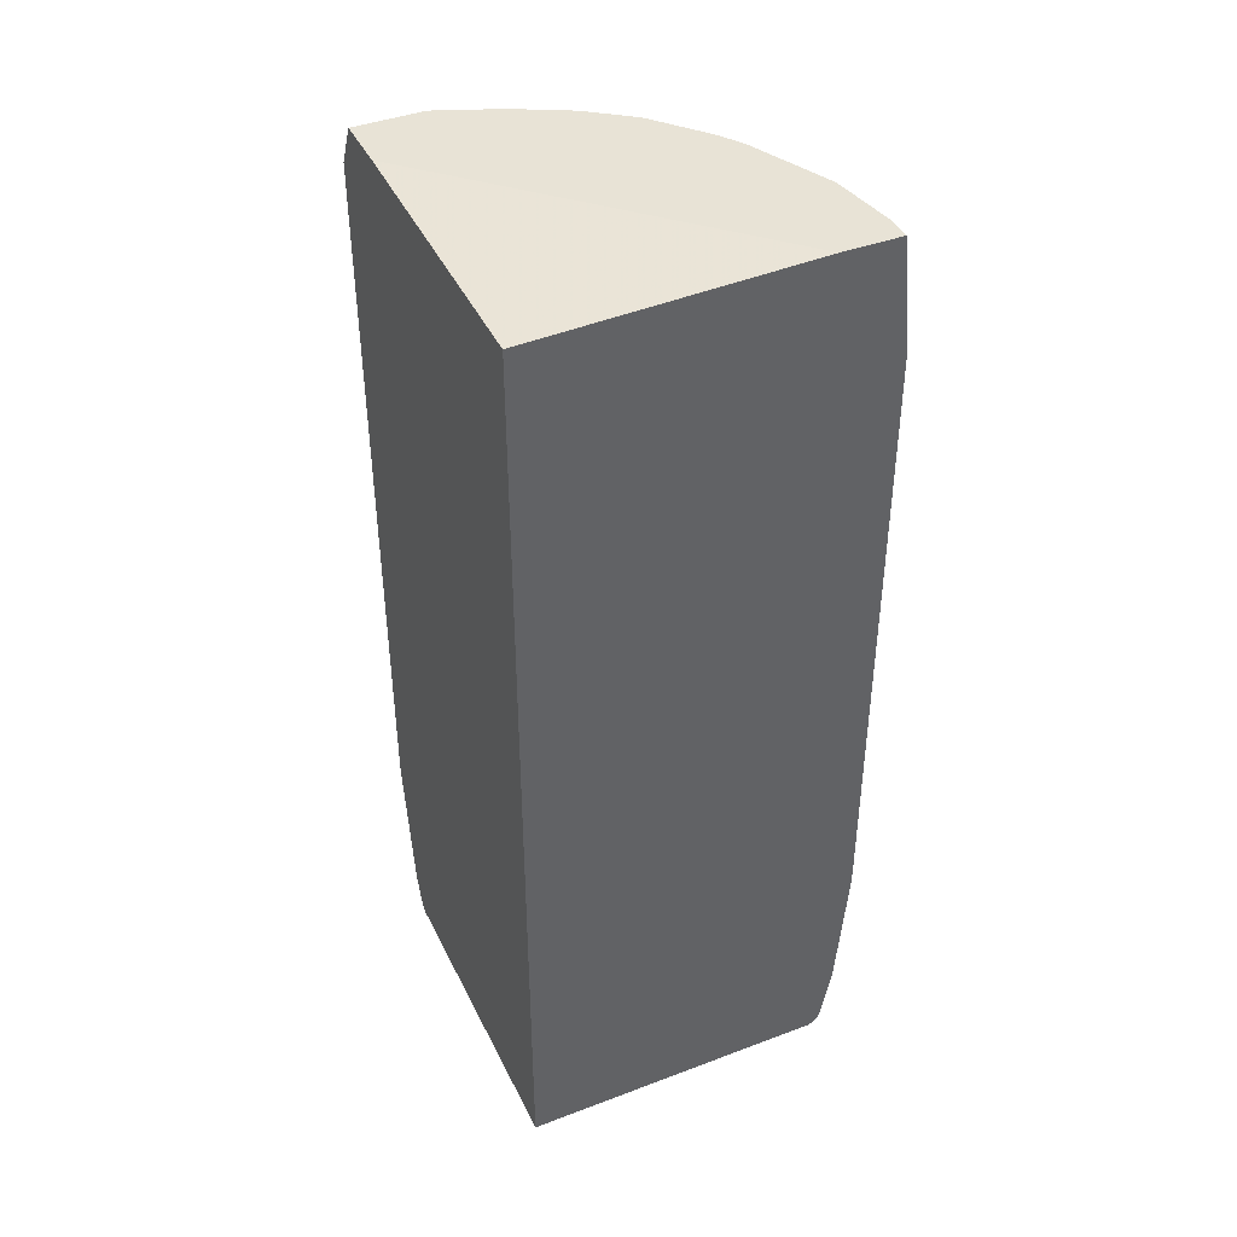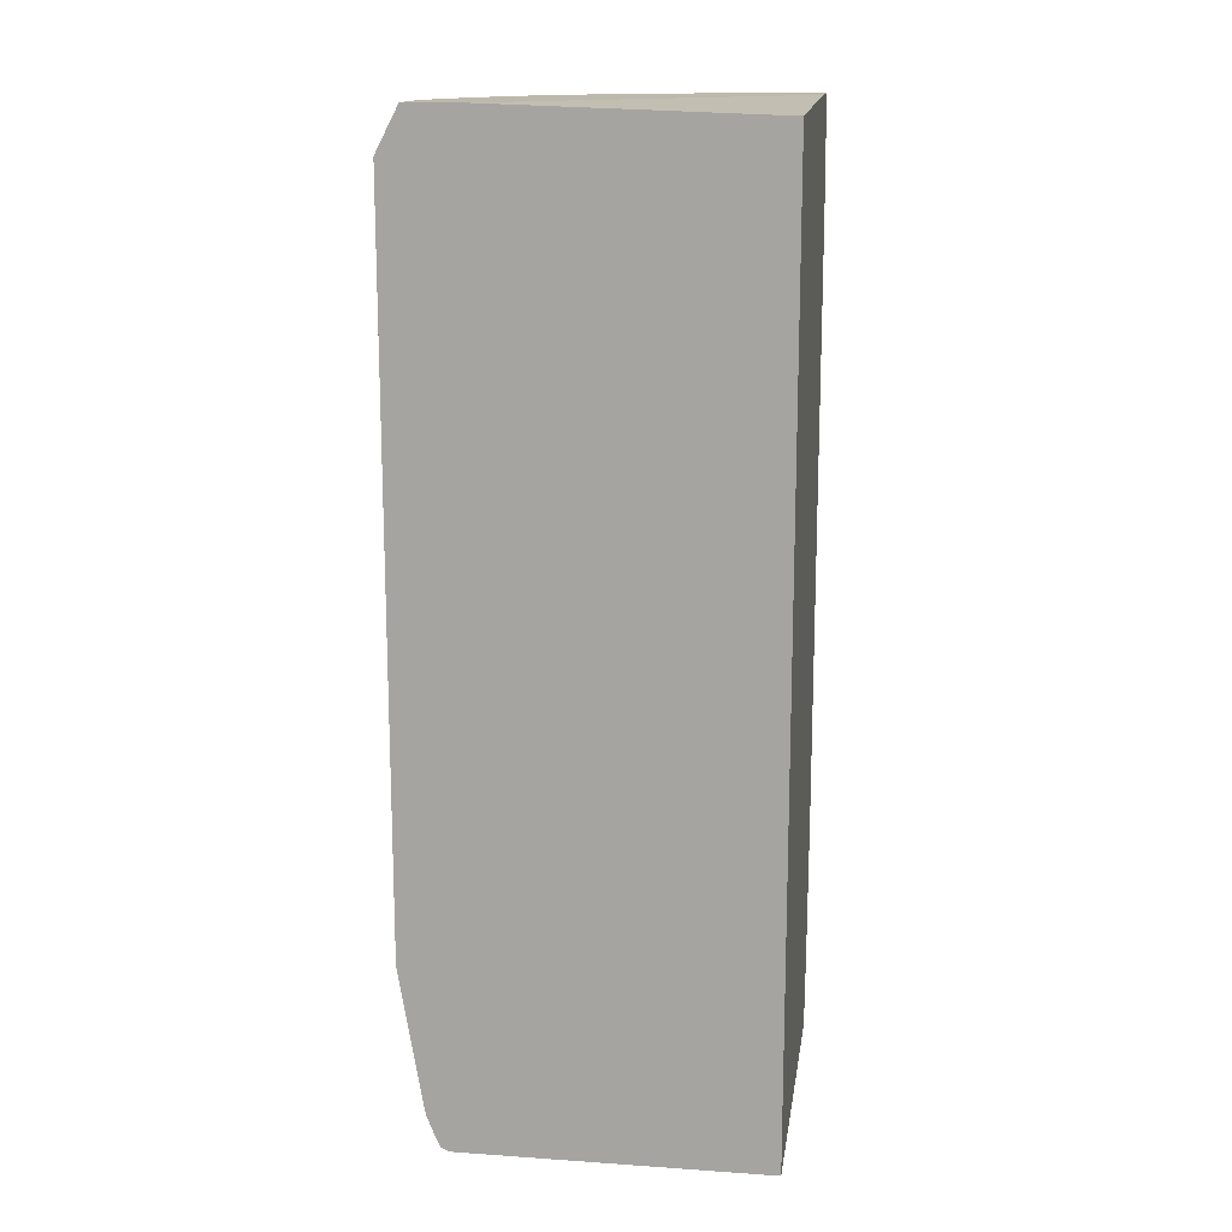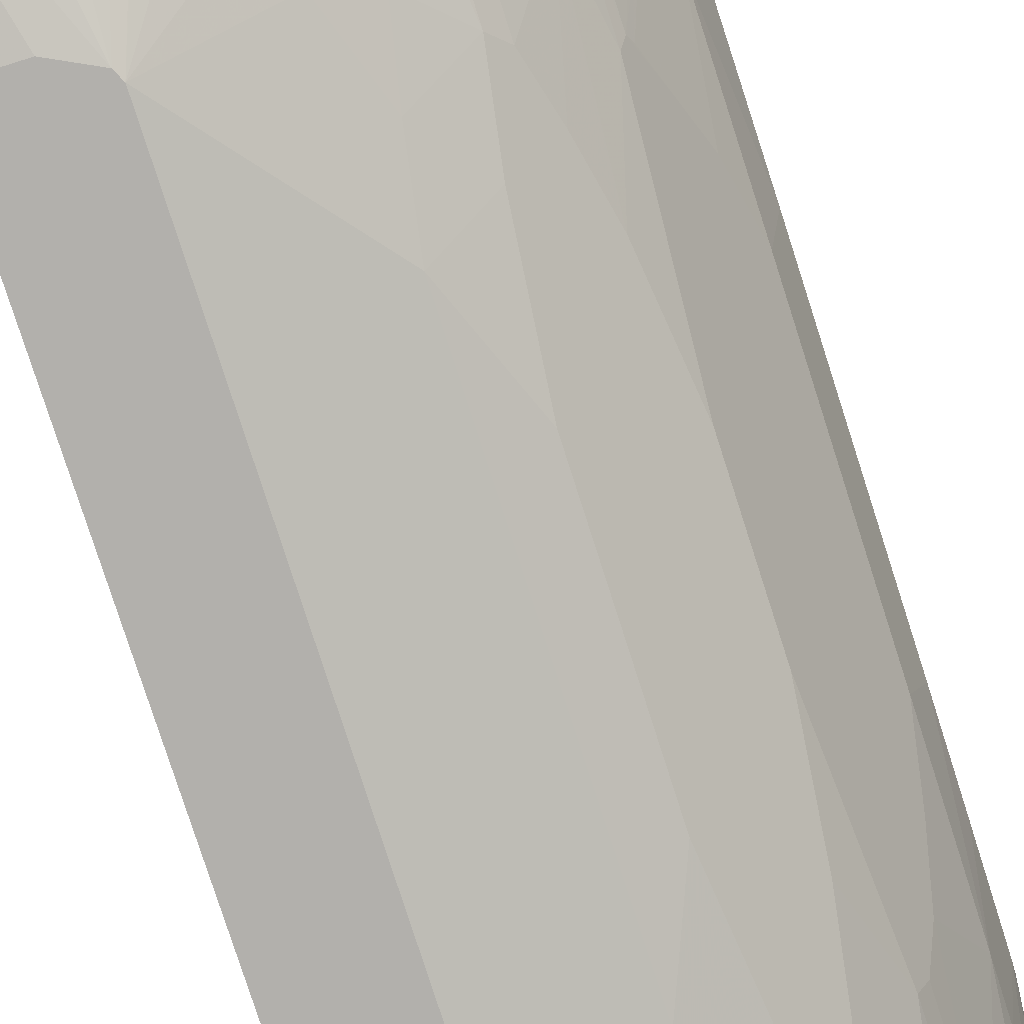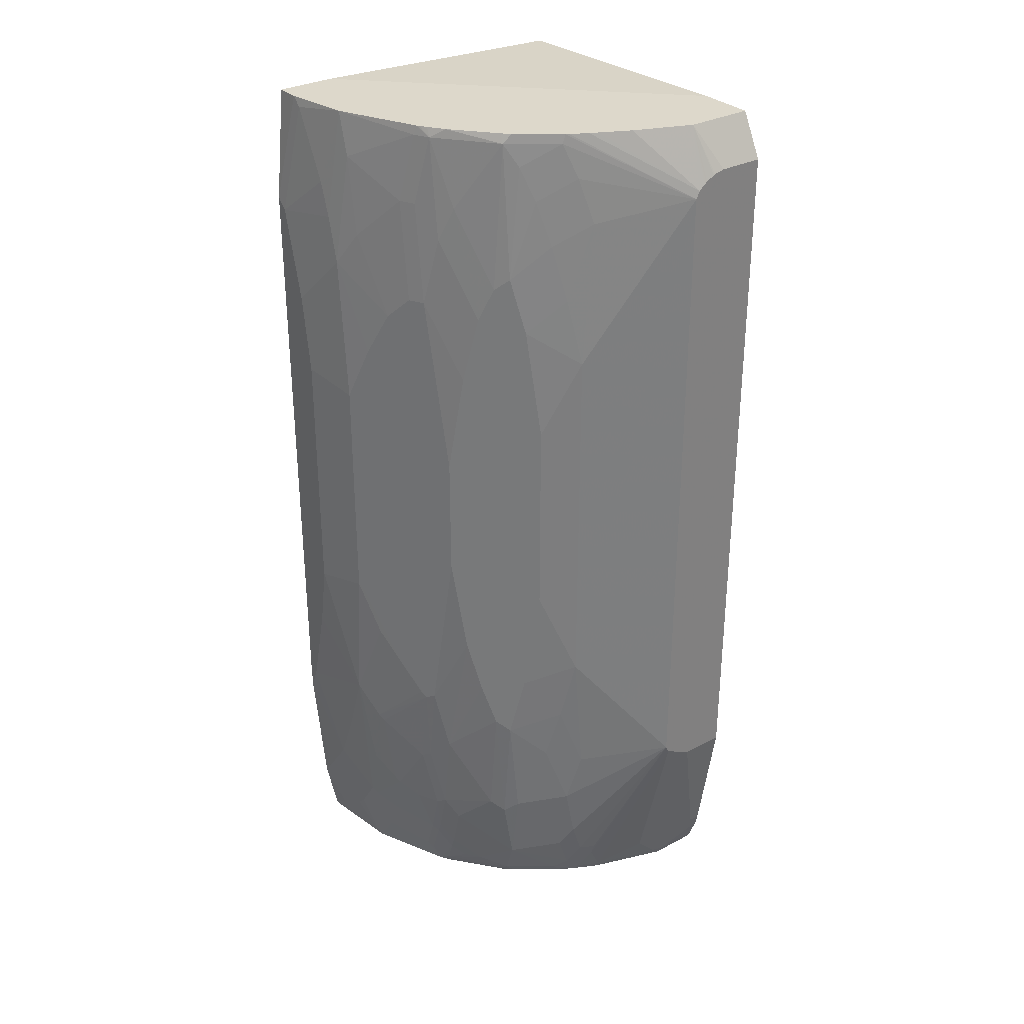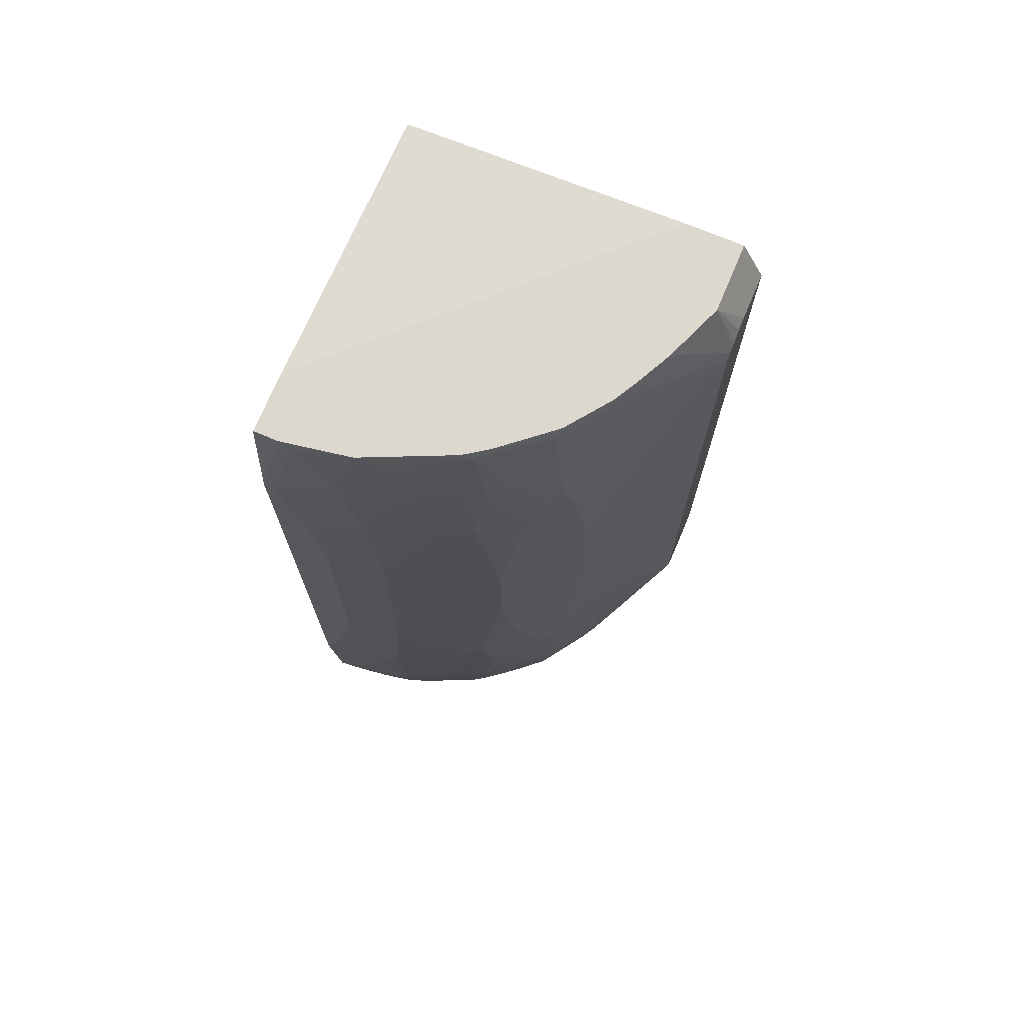
<metadata>
{"format":"obj","ext":"obj","renderer":"f3d","projection":"perspective","resolution":1024,"background":"white","views":[{"elev":41.7,"azim":-24.5,"up":"+Y"},{"elev":14.9,"azim":-81.6,"up":"+Y"},{"elev":-78.7,"azim":17.8,"up":"+Z"},{"elev":31.1,"azim":143.1,"up":"+Y"},{"elev":72.1,"azim":112.8,"up":"+Y"}]}
</metadata>
<code>
v 0.4692 0.5755 0.2177
v 0.4692 0.5755 0.1845
v 0.3894 0.5755 0.2177
v 0.4848 0.4209 0.2177
v 0.4848 0.4066 0.2033
v 0.4692 0.5629 0.172
v 0.4535 0.5755 0.09379
v 0.01582 0.5755 -0.1575
v 0.01582 0.5629 0.2177
v 0.4848 -0.4066 0.2177
v 0.4692 0.3596 0.09379
v 0.4692 0.4222 0.1094
v 0.4692 0.4691 0.1251
v 0.4692 0.5004 0.1407
v 0.4692 0.5317 0.1564
v 0.4848 0.2814 0.172
v 0.4066 0.5629 -0.01565
v 0.4035 0.5755 -0.01721
v 0.4535 0.516 0.07818
v 0.4379 0.5317 0.04688
v 0.01582 0.5755 -0.2346
v 0.01582 -0.7194 0.2177
v 0.4841 -0.4392 0.2177
v 0.4848 -0.4066 0.2033
v 0.4535 0.4066 0.06253
v 0.4848 0.172 0.1564
v 0.4692 0.1563 0.07818
v 0.4535 0.2345 0.04688
v 0.4379 0.2971 0.01562
v 0.4014 0.5629 -0.02605
v 0.4222 0.4691 -3.902e-05
v 0.4024 0.5755 -0.01933
v 0.3962 0.5629 -0.03646
v 0.4379 0.4378 0.03127
v 0.1095 0.5755 -0.2346
v 0.01582 0.5161 -0.2655
v 0.01582 -0.7194 -0.2033
v 0.4366 -0.7194 0.2177
v 0.4687 -0.6255 0.2177
v 0.4692 -0.6099 0.2033
v 0.4692 -0.5473 0.1564
v 0.4692 -0.4691 0.1251
v 0.4692 -0.3753 0.09379
v 0.4848 -0.2815 0.172
v 0.4848 -0.1876 0.1564
v 0.4692 -0.172 0.07818
v 0.4653 -0.1798 0.07033
v 0.4275 0.2971 -0.005241
v 0.4222 0.3284 -0.01565
v 0.4118 0.4691 -0.0209
v 0.4011 0.5755 -0.0216
v 0.3336 0.5629 -0.1147
v 0.3806 0.5755 -0.05211
v 0.3952 0.5755 -0.03078
v 0.3962 0.4222 -0.05211
v 0.3806 0.4691 -0.06776
v 0.1877 0.5755 -0.2033
v 0.1199 0.4952 -0.2655
v 0.1118 0.5023 -0.2655
v 0.1095 0.504 -0.2655
v 0.1074 0.5054 -0.2655
v 0.0958 0.5118 -0.2655
v 0.09388 0.5126 -0.2655
v 0.07859 0.516 -0.2655
v 0.0313 0.5161 -0.2655
v 0.01582 -0.4693 -0.2655
v 0.07822 -0.7194 -0.2033
v 0.01582 -0.7141 -0.2137
v 0.438 -0.719 0.2177
v 0.4222 -0.7194 0.1094
v 0.4685 -0.6268 0.2177
v 0.4535 -0.6568 0.1407
v 0.4535 -0.6412 0.1251
v 0.4535 -0.5942 0.09379
v 0.4535 -0.516 0.07818
v 0.4535 -0.4222 0.06253
v 0.4379 -0.2971 0.01562
v 0.4535 -0.2502 0.04688
v 0.4275 -0.2971 -0.005241
v 0.3962 0.07809 -0.06776
v 0.4118 0.3284 -0.03646
v 0.4183 -0.3518 -0.0235
v 0.2711 0.5629 -0.1616
v 0.2669 0.5755 -0.1621
v 0.3232 0.5755 -0.1199
v 0.3326 0.5755 -0.109
v 0.3492 0.3596 -0.1147
v 0.3336 0.3753 -0.1303
v 0.318 0.5317 -0.1303
v 0.3649 0.3127 -0.09902
v 0.2294 0.5755 -0.1825
v 0.125 0.4851 -0.2655
v 0.2377 0.5755 -0.1783
v 0.2398 0.5755 -0.1772
v 0.2626 0.5755 -0.1646
v 0.04677 -0.4693 -0.2655
v 0.01582 -0.6568 -0.2346
v 0.1721 -0.7194 -0.172
v 0.08345 -0.7141 -0.2137
v 0.1773 -0.7141 -0.1825
v 0.01582 -0.7037 -0.2189
v 0.4476 -0.7142 0.2177
v 0.3753 -0.7194 -3.902e-05
v 0.4242 -0.7155 0.09379
v 0.4327 -0.7141 0.1094
v 0.4529 -0.705 0.2177
v 0.4535 -0.6881 0.1877
v 0.4379 -0.7037 0.1094
v 0.4379 -0.6568 0.07818
v 0.4496 -0.602 0.08599
v 0.4379 -0.5473 0.04688
v 0.4496 -0.5238 0.07033
v 0.4496 -0.43 0.05473
v 0.4222 -0.344 -0.01565
v 0.3806 0.2189 -0.08337
v 0.3962 -0.09378 -0.06776
v 0.4183 -0.4769 -0.007842
v 0.4118 -0.4691 -0.0209
v 0.4118 -0.344 -0.03646
v 0.3023 0.4847 -0.1459
v 0.2554 0.516 -0.1772
v 0.1251 0.4847 -0.2655
v 0.3023 0.1407 -0.1616
v 0.318 0.2971 -0.1459
v 0.2867 0.4222 -0.1616
v 0.07863 -0.4691 -0.2655
v 0.0313 -0.6568 -0.2346
v 0.01582 -0.6724 -0.2311
v 0.2033 -0.7194 -0.1564
v 0.07822 -0.7037 -0.2189
v 0.0958 -0.7037 -0.215
v 0.09778 -0.7116 -0.2111
v 0.1916 -0.7116 -0.1799
v 0.2086 -0.7141 -0.1668
v 0.4485 -0.7137 0.2177
v 0.3128 -0.7194 -0.07817
v 0.3773 -0.7155 -0.01565
v 0.3871 -0.7116 -0.007842
v 0.434 -0.7116 0.1016
v 0.4496 -0.7116 0.2111
v 0.434 -0.6647 0.07033
v 0.434 -0.6176 0.05473
v 0.4183 -0.5707 0.007812
v 0.434 -0.5551 0.03907
v 0.3806 -0.2345 -0.08337
v 0.3649 -0.3127 -0.09902
v 0.3492 -0.3753 -0.1147
v 0.4027 -0.5707 -0.0235
v 0.3962 -0.4378 -0.05211
v 0.3962 -0.563 -0.03646
v 0.2398 0.4535 -0.1929
v 0.2554 0.2502 -0.1929
v 0.1251 -0.4378 -0.2655
v 0.3023 -0.1407 -0.1616
v 0.2711 0.344 -0.1772
v 0.1094 -0.4536 -0.2655
v 0.1199 -0.4483 -0.2655
v 0.2346 -0.7194 -0.1407
v 0.09388 -0.6881 -0.2189
v 0.1115 -0.6881 -0.215
v 0.1896 -0.7037 -0.1837
v 0.2209 -0.7037 -0.1681
v 0.2229 -0.7116 -0.1642
v 0.2398 -0.7141 -0.1511
v 0.2971 -0.7194 -0.09382
v 0.3147 -0.7155 -0.09382
v 0.3245 -0.7116 -0.08597
v 0.3806 -0.7037 -0.0209
v 0.3812 -0.6724 -0.03125
v 0.3968 -0.6881 -3.902e-05
v 0.4027 -0.6802 0.007812
v 0.4027 -0.6333 -0.007842
v 0.3336 -0.3909 -0.1303
v 0.318 -0.2971 -0.1459
v 0.3492 -0.5473 -0.09902
v 0.3336 -0.563 -0.1147
v 0.3962 -0.6255 -0.0209
v 0.3806 -0.5942 -0.05211
v 0.2554 -0.2658 -0.1929
v 0.2398 -0.4535 -0.1929
v 0.2554 -0.5317 -0.1772
v 0.2398 -0.6099 -0.1772
v 0.2242 -0.6568 -0.1772
v 0.2138 -0.6568 -0.1825
v 0.2033 -0.6568 -0.1877
v 0.2053 -0.6724 -0.1837
v 0.12 -0.448 -0.2655
v 0.1271 -0.6724 -0.215
v 0.1251 -0.6568 -0.2189
v 0.2522 -0.7155 -0.1407
v 0.1584 -0.6881 -0.1994
v 0.2398 -0.6881 -0.1616
v 0.2464 -0.7116 -0.1485
v 0.2554 -0.7037 -0.1459
v 0.3088 -0.7116 -0.1016
v 0.318 -0.7037 -0.09902
v 0.3492 -0.6881 -0.06776
v 0.3655 -0.6881 -0.04691
v 0.3806 -0.6568 -0.03646
v 0.3968 -0.6412 -0.01565
v 0.2867 -0.4378 -0.1616
v 0.2711 -0.3597 -0.1772
v 0.318 -0.5473 -0.1303
v 0.3649 -0.6099 -0.06776
v 0.3336 -0.6412 -0.09902
v 0.318 -0.6568 -0.1147
v 0.2711 -0.563 -0.1616
v 0.2554 -0.6412 -0.1616
f 122 152 179
f 118 150 149
f 119 149 145
f 120 151 121
f 121 151 122
f 122 151 152
f 122 179 153
f 118 148 150
f 120 125 151
f 118 149 119
f 113 144 117
f 117 143 148
f 117 144 143
f 116 146 147
f 116 145 146
f 116 119 145
f 111 144 113
f 110 144 111
f 110 143 144
f 123 152 124
f 110 142 143
f 117 148 118
f 123 154 179
f 131 133 132
f 124 152 155
f 110 141 142
f 136 166 137
f 136 165 166
f 135 139 140
f 133 164 134
f 133 163 164
f 133 162 163
f 133 161 162
f 131 161 133
f 131 191 161
f 123 179 152
f 131 160 191
f 130 160 131
f 130 159 160
f 129 164 158
f 129 134 164
f 127 130 128
f 127 157 130
f 127 156 157
f 126 156 127
f 125 155 151
f 124 155 125
f 130 157 159
f 109 141 110
f 82 118 119
f 108 139 141
f 84 122 95
f 83 122 84
f 83 121 122
f 83 120 121
f 83 89 120
f 82 119 116
f 137 166 138
f 82 117 118
f 82 113 117
f 80 123 87
f 87 123 124
f 80 154 123
f 80 116 147
f 80 82 116
f 80 115 81
f 80 90 115
f 80 87 90
f 77 82 79
f 77 114 82
f 76 111 113
f 76 112 111
f 76 82 114
f 80 147 154
f 87 124 88
f 88 125 120
f 88 120 89
f 108 140 139
f 106 108 107
f 106 140 108
f 106 135 140
f 105 139 135
f 104 139 105
f 104 138 139
f 104 137 138
f 103 137 104
f 103 136 137
f 102 105 135
f 101 128 130
f 100 134 129
f 100 133 134
f 99 133 100
f 99 132 133
f 99 131 132
f 99 130 131
f 98 100 129
f 97 127 128
f 96 126 127
f 92 95 122
f 88 124 125
f 108 141 109
f 138 166 167
f 157 189 159
f 138 196 168
f 177 199 178
f 176 206 203
f 206 208 207
f 176 205 206
f 176 204 205
f 176 178 204
f 175 178 176
f 173 203 201
f 173 176 203
f 173 179 174
f 178 199 204
f 173 202 179
f 172 200 177
f 170 172 171
f 170 200 172
f 169 198 199
f 169 200 170
f 169 177 200
f 169 199 177
f 168 198 169
f 168 197 198
f 168 196 197
f 173 201 202
f 166 196 167
f 179 202 180
f 180 201 181
f 76 113 82
f 203 206 207
f 199 205 204
f 197 199 198
f 197 205 199
f 197 206 205
f 196 206 197
f 194 206 196
f 193 196 195
f 193 194 196
f 180 202 201
f 192 206 194
f 187 191 188
f 184 186 185
f 183 192 186
f 183 186 184
f 182 192 183
f 182 208 192
f 181 201 203
f 181 208 182
f 181 207 208
f 181 203 207
f 192 208 206
f 138 167 196
f 166 195 196
f 166 190 193
f 151 155 152
f 150 178 175
f 150 177 178
f 149 150 175
f 148 177 150
f 148 172 177
f 147 176 173
f 147 175 176
f 147 149 175
f 147 174 154
f 153 179 180
f 147 173 174
f 145 149 146
f 143 172 148
f 142 172 143
f 141 171 172
f 141 172 142
f 138 141 139
f 138 171 141
f 138 170 171
f 138 169 170
f 138 168 169
f 146 149 147
f 166 193 195
f 153 180 181
f 153 182 183
f 164 193 190
f 163 194 193
f 163 192 194
f 163 193 164
f 162 186 192
f 162 192 163
f 161 187 186
f 161 191 187
f 161 186 162
f 160 188 191
f 153 181 182
f 160 189 188
f 158 166 165
f 158 190 166
f 158 164 190
f 157 188 189
f 157 187 188
f 154 174 179
f 153 186 187
f 153 185 186
f 153 184 185
f 153 183 184
f 159 189 160
f 75 112 76
f 1 39 23
f 74 111 112
f 17 20 31
f 17 30 18
f 11 29 25
f 11 28 29
f 11 27 28
f 11 26 27
f 11 16 26
f 11 19 12
f 11 25 19
f 10 23 24
f 8 22 9
f 8 37 22
f 8 68 37
f 8 101 68
f 8 128 101
f 8 97 128
f 8 66 97
f 8 36 66
f 8 21 36
f 7 20 17
f 7 19 20
f 17 31 30
f 18 30 33
f 18 33 32
f 19 25 34
f 26 46 27
f 26 45 46
f 25 29 34
f 24 43 44
f 24 42 43
f 24 41 42
f 23 41 24
f 23 40 41
f 23 39 40
f 22 70 38
f 7 12 19
f 22 103 70
f 22 165 136
f 22 158 165
f 22 129 158
f 22 98 129
f 22 67 98
f 22 37 67
f 21 65 36
f 21 35 65
f 19 31 20
f 19 34 31
f 22 136 103
f 7 13 12
f 7 14 13
f 7 17 18
f 1 22 38
f 1 9 22
f 1 3 9
f 1 8 3
f 1 21 8
f 1 35 21
f 1 57 35
f 1 91 57
f 1 93 91
f 1 94 93
f 1 38 69
f 1 95 94
f 1 85 84
f 1 86 85
f 1 53 86
f 1 54 53
f 1 51 54
f 1 32 51
f 1 18 32
f 1 7 18
f 1 2 7
f 74 112 75
f 1 84 95
f 27 29 28
f 1 69 102
f 1 135 106
f 6 15 7
f 5 16 11
f 5 15 6
f 5 14 15
f 5 13 14
f 5 12 13
f 5 11 12
f 4 16 5
f 4 26 16
f 4 45 26
f 1 102 135
f 4 44 45
f 4 10 24
f 3 8 9
f 2 6 7
f 2 5 6
f 2 4 5
f 1 4 2
f 1 10 4
f 1 23 10
f 1 71 39
f 1 106 71
f 4 24 44
f 27 46 47
f 7 15 14
f 29 47 48
f 55 81 115
f 52 89 83
f 52 88 89
f 52 87 88
f 52 56 87
f 52 86 53
f 52 85 86
f 52 84 85
f 52 83 84
f 50 81 55
f 55 90 56
f 49 81 50
f 48 79 82
f 48 81 49
f 48 80 81
f 47 79 48
f 47 77 79
f 47 78 77
f 46 78 47
f 43 45 44
f 43 46 45
f 43 78 46
f 48 82 80
f 43 77 78
f 56 90 87
f 58 91 93
f 74 110 111
f 27 47 29
f 74 109 110
f 73 108 109
f 73 109 74
f 72 108 73
f 72 107 108
f 71 107 72
f 71 106 107
f 70 105 102
f 57 91 58
f 70 104 105
f 69 70 102
f 68 130 99
f 68 101 130
f 67 100 98
f 67 99 100
f 66 127 97
f 66 96 127
f 58 95 92
f 58 94 95
f 58 93 94
f 70 103 104
f 43 114 77
f 55 115 90
f 35 57 58
f 36 64 63
f 36 65 64
f 35 63 64
f 35 62 63
f 35 61 62
f 35 60 61
f 35 59 60
f 35 58 59
f 33 56 52
f 33 55 56
f 36 63 62
f 33 50 55
f 33 53 54
f 33 52 53
f 32 33 51
f 31 49 50
f 30 50 33
f 30 31 50
f 29 31 34
f 43 76 114
f 29 49 31
f 29 48 49
f 33 54 51
f 36 62 61
f 35 64 65
f 39 71 40
f 43 74 75
f 42 74 43
f 41 74 42
f 41 73 74
f 40 73 41
f 40 72 73
f 40 71 72
f 36 61 60
f 38 70 69
f 37 99 67
f 37 68 99
f 36 96 66
f 36 156 126
f 36 157 156
f 36 187 157
f 36 153 187
f 36 122 153
f 36 92 122
f 36 58 92
f 36 59 58
f 36 60 59
f 36 126 96
f 43 75 76

</code>
